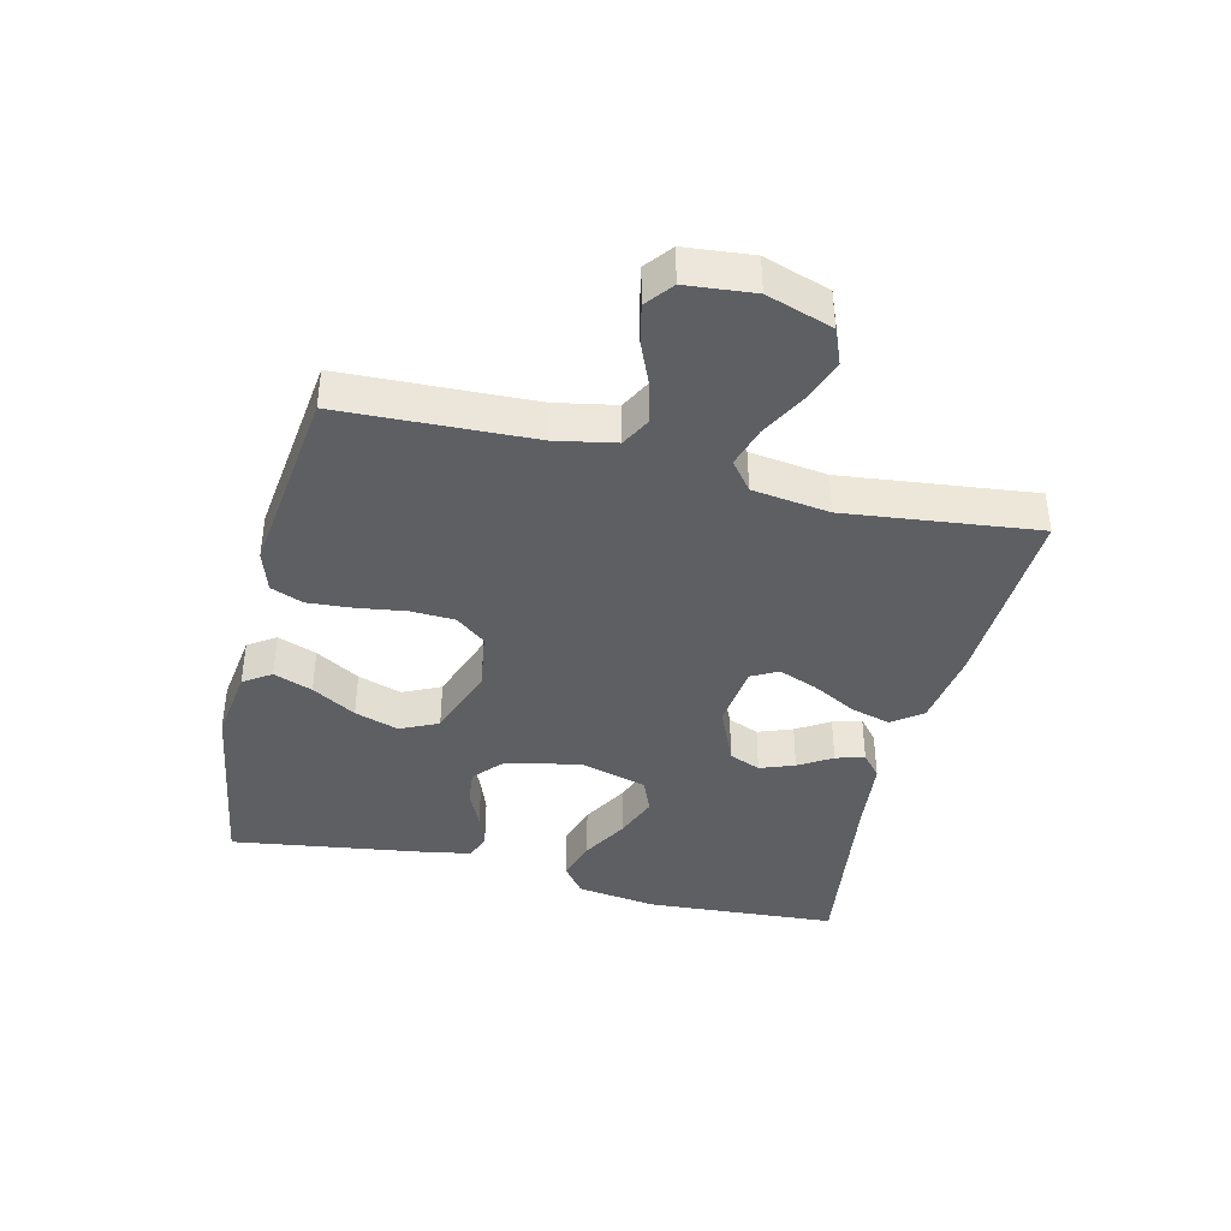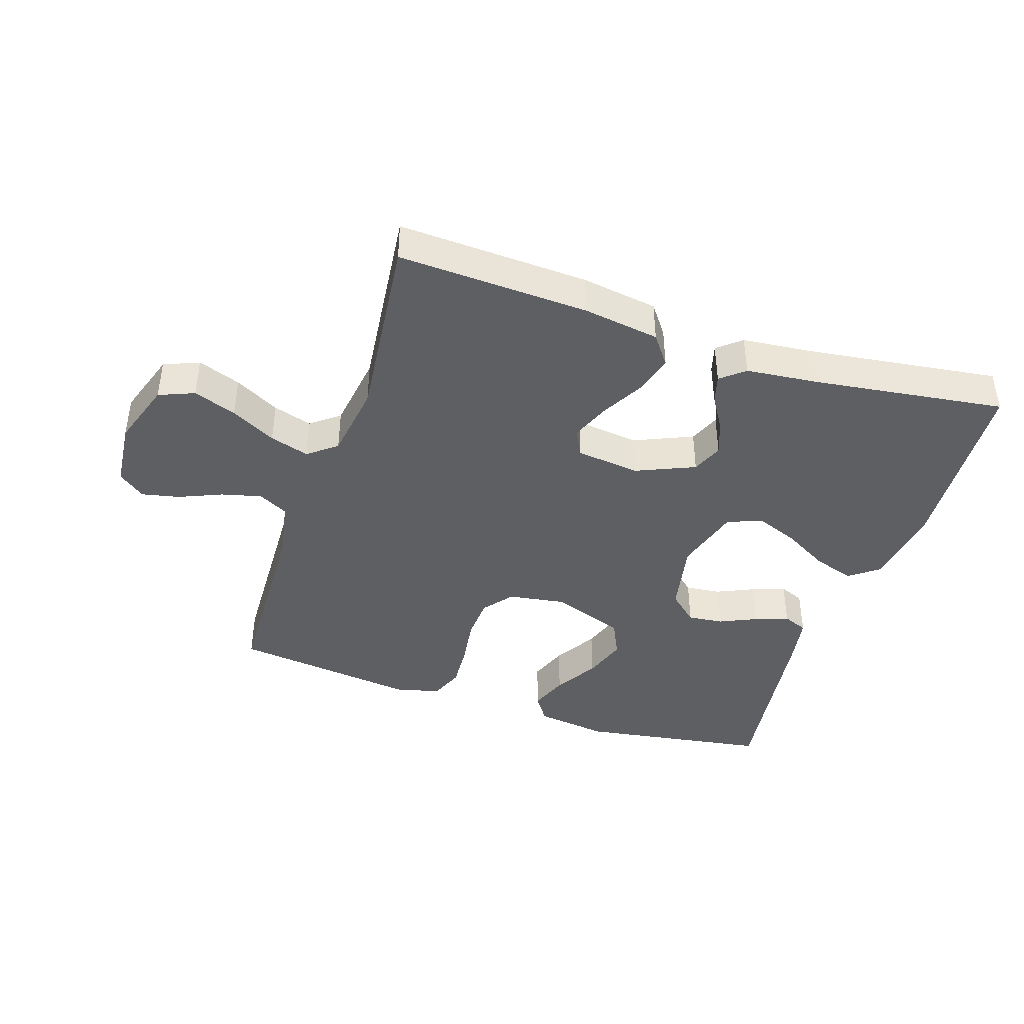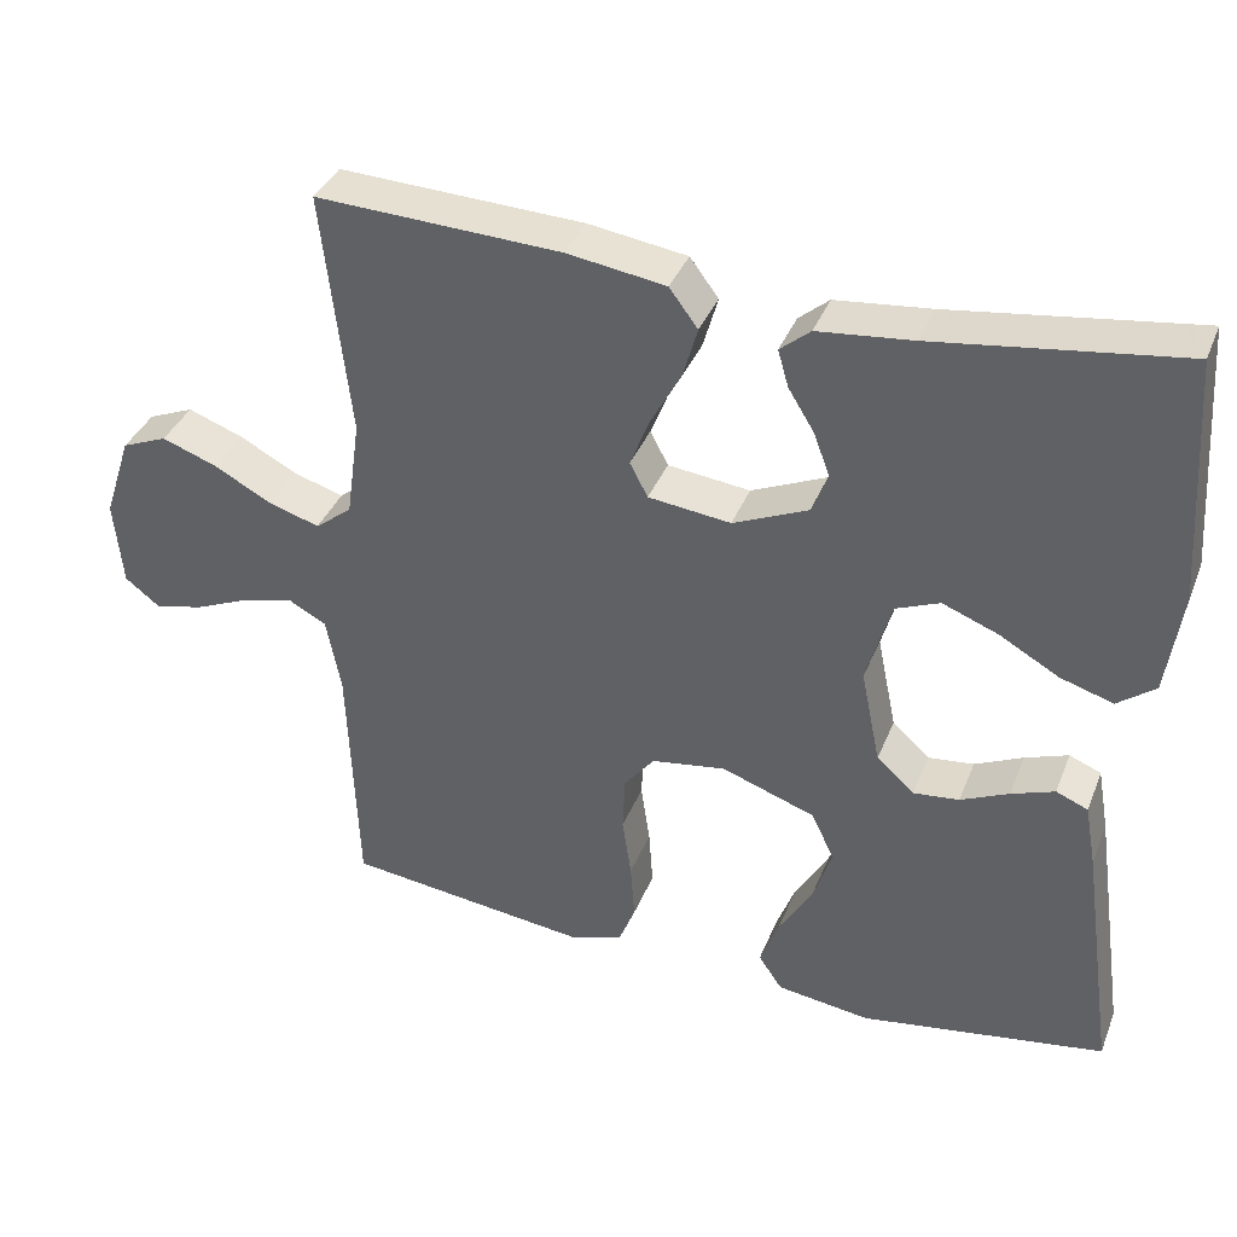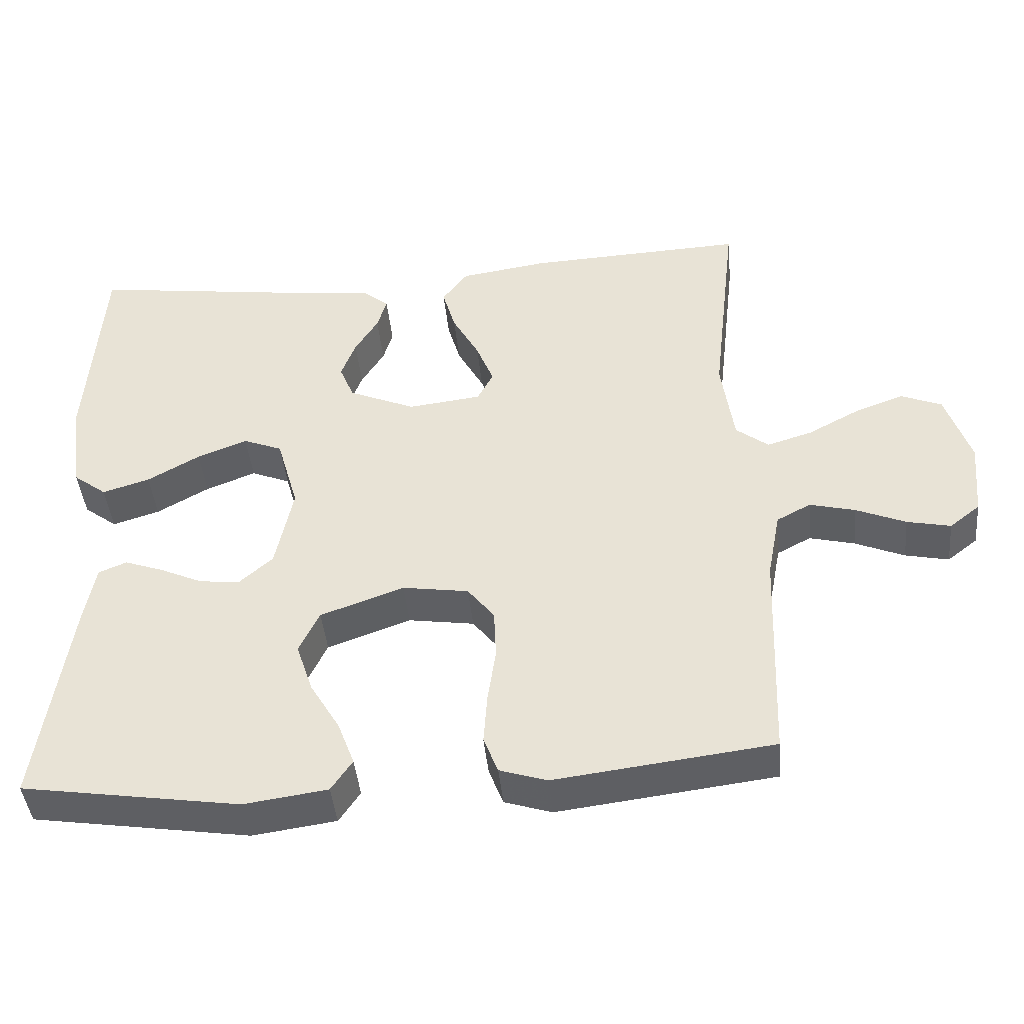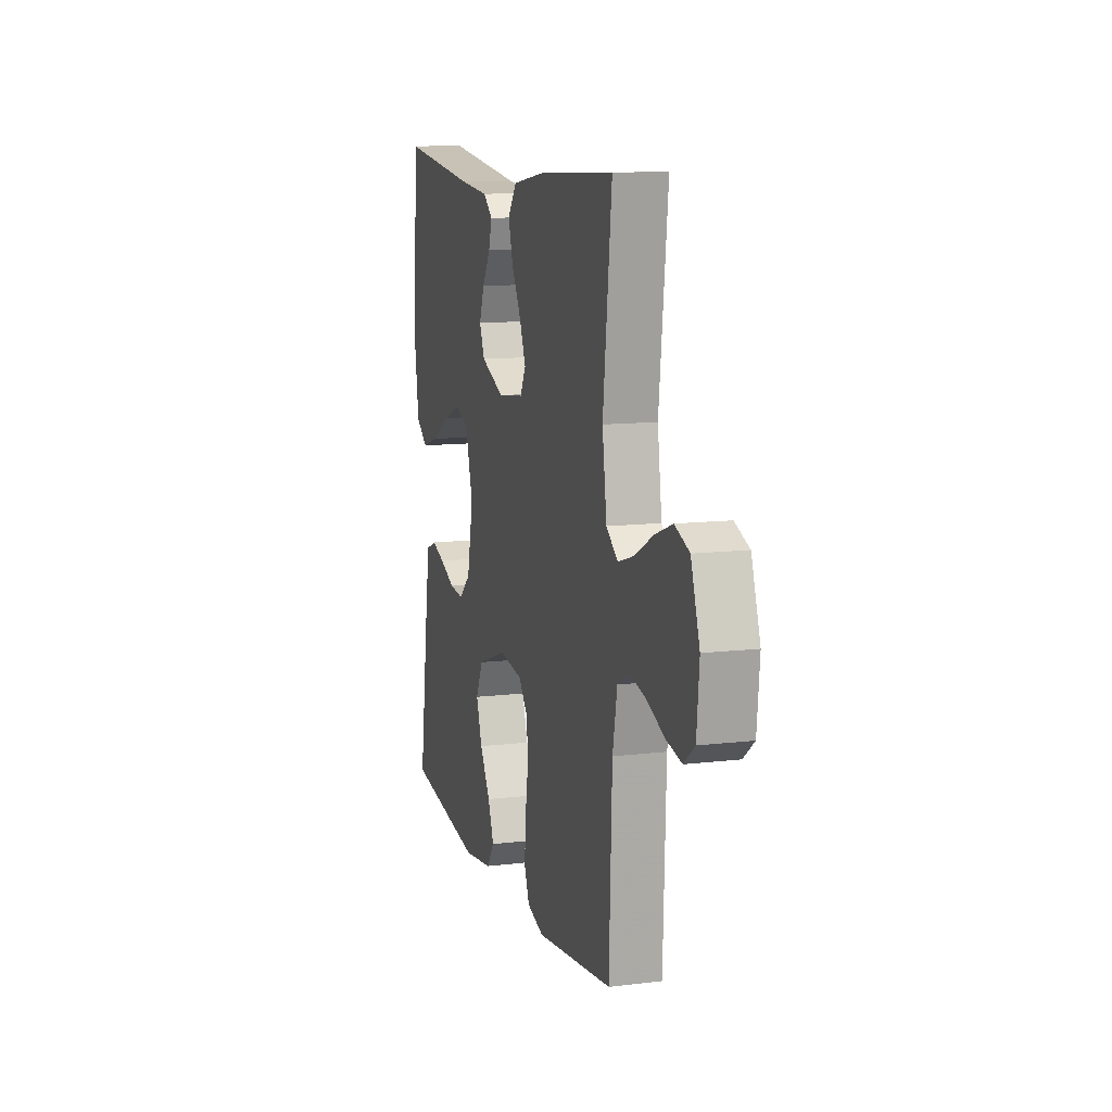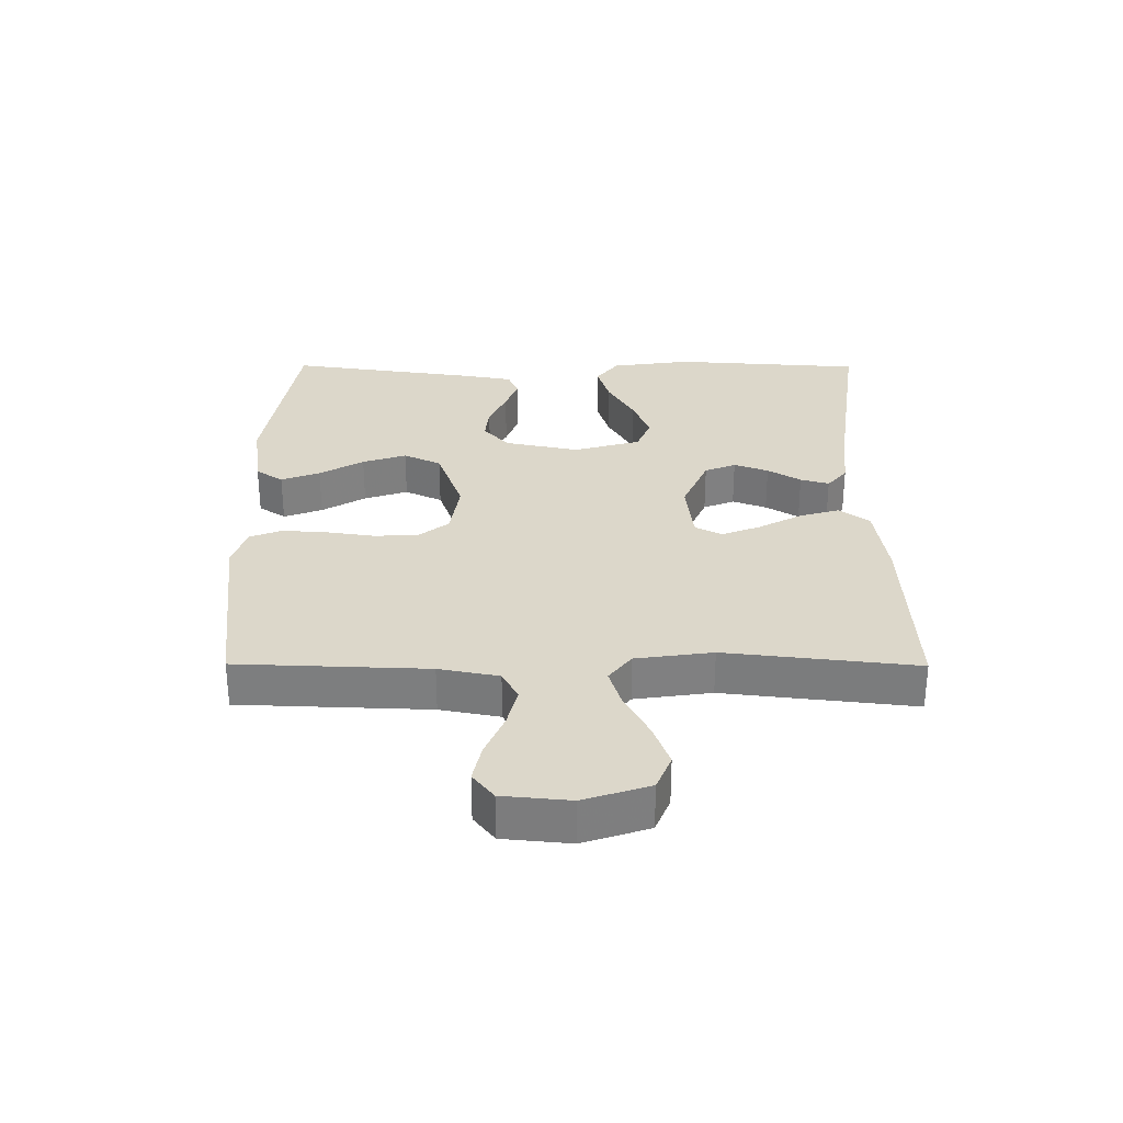
<metadata>
{"format":"obj","ext":"obj","renderer":"f3d","projection":"perspective","resolution":1024,"background":"white","views":[{"elev":-40.2,"azim":-103.5,"up":"+Y"},{"elev":-41.6,"azim":-18.3,"up":"+Y"},{"elev":37.0,"azim":20.2,"up":"+Z"},{"elev":-43.4,"azim":-174.5,"up":"+Z"},{"elev":11.3,"azim":-106.4,"up":"+Z"},{"elev":30.4,"azim":-89.7,"up":"+Y"}]}
</metadata>
<code>
v -0.5 0.07 -0.5
v -0.511 0.07 -0.2
v -0.529 0.07 -0.106
v -0.576 0.07 -0.081
v -0.639 0.07 -0.097
v -0.707 0.07 -0.126
v -0.767 0.07 -0.139
v -0.809 0.07 -0.106
v -0.819 0.07 0
v -0.785 0.07 0.103
v -0.729 0.07 0.126
v -0.661 0.07 0.101
v -0.59 0.07 0.063
v -0.528 0.07 0.044
v -0.483 0.07 0.079
v -0.466 0.07 0.2
v -0.5 0.07 0.5
v -0.2 0.07 0.487
v -0.079 0.07 0.469
v -0.044 0.07 0.422
v -0.062 0.07 0.359
v -0.099 0.07 0.291
v -0.123 0.07 0.23
v -0.101 0.07 0.188
v 0 0.07 0.176
v 0.092 0.07 0.216
v 0.112 0.07 0.265
v 0.092 0.07 0.319
v 0.06 0.07 0.371
v 0.047 0.07 0.416
v 0.084 0.07 0.447
v 0.2 0.07 0.459
v 0.5 0.07 0.5
v 0.52 0.07 0.2
v 0.502 0.07 0.074
v 0.456 0.07 0.039
v 0.391 0.07 0.059
v 0.319 0.07 0.1
v 0.25 0.07 0.127
v 0.196 0.07 0.105
v 0.166 0.07 0
v 0.19 0.07 -0.117
v 0.236 0.07 -0.158
v 0.292 0.07 -0.152
v 0.351 0.07 -0.125
v 0.404 0.07 -0.106
v 0.443 0.07 -0.122
v 0.457 0.07 -0.2
v 0.5 0.07 -0.5
v 0.2 0.07 -0.547
v 0.085 0.07 -0.531
v 0.056 0.07 -0.488
v 0.079 0.07 -0.427
v 0.12 0.07 -0.358
v 0.143 0.07 -0.289
v 0.115 0.07 -0.23
v 0 0.07 -0.189
v -0.091 0.07 -0.203
v -0.128 0.07 -0.25
v -0.131 0.07 -0.319
v -0.12 0.07 -0.394
v -0.115 0.07 -0.465
v -0.135 0.07 -0.516
v -0.2 0.07 -0.537
v -0.5 0 -0.5
v -0.511 0 -0.2
v -0.529 0 -0.106
v -0.576 0 -0.081
v -0.639 0 -0.097
v -0.707 0 -0.126
v -0.767 0 -0.139
v -0.809 0 -0.106
v -0.819 0 0
v -0.785 0 0.103
v -0.729 0 0.126
v -0.661 0 0.101
v -0.59 0 0.063
v -0.528 0 0.044
v -0.483 0 0.079
v -0.466 0 0.2
v -0.5 0 0.5
v -0.2 0 0.487
v -0.079 0 0.469
v -0.044 0 0.422
v -0.062 0 0.359
v -0.099 0 0.291
v -0.123 0 0.23
v -0.101 0 0.188
v 0 0 0.176
v 0.092 0 0.216
v 0.112 0 0.265
v 0.092 0 0.319
v 0.06 0 0.371
v 0.047 0 0.416
v 0.084 0 0.447
v 0.2 0 0.459
v 0.5 0 0.5
v 0.52 0 0.2
v 0.502 0 0.074
v 0.456 0 0.039
v 0.391 0 0.059
v 0.319 0 0.1
v 0.25 0 0.127
v 0.196 0 0.105
v 0.166 0 0
v 0.19 0 -0.117
v 0.236 0 -0.158
v 0.292 0 -0.152
v 0.351 0 -0.125
v 0.404 0 -0.106
v 0.443 0 -0.122
v 0.457 0 -0.2
v 0.5 0 -0.5
v 0.2 0 -0.547
v 0.085 0 -0.531
v 0.056 0 -0.488
v 0.079 0 -0.427
v 0.12 0 -0.358
v 0.143 0 -0.289
v 0.115 0 -0.23
v 0 0 -0.189
v -0.091 0 -0.203
v -0.128 0 -0.25
v -0.131 0 -0.319
v -0.12 0 -0.394
v -0.115 0 -0.465
v -0.135 0 -0.516
v -0.2 0 -0.537
f 63 64 1 2
f 60 61 62 63
f 60 63 2 3
f 59 60 3
f 58 59 3 4
f 57 58 4
f 51 52 53 54
f 51 54 55
f 50 51 55
f 49 50 55
f 48 49 55 56
f 44 45 46 47
f 44 47 48 56
f 35 36 37 38
f 35 38 39
f 32 33 34 35
f 32 35 39
f 31 32 39 40
f 28 29 30 31
f 27 28 31 40
f 19 20 21 22
f 19 22 23
f 16 17 18 19
f 15 16 19 23
f 14 15 23 24
f 10 11 12 13
f 10 13 14
f 9 10 14
f 8 9 14
f 5 6 7 8
f 4 5 8 14
f 57 4 14 24
f 43 44 56 57
f 42 43 57
f 41 42 57 24
f 26 27 40 41
f 25 26 41
f 24 25 41
f 66 65 128 127
f 127 126 125 124
f 67 66 127 124
f 67 124 123
f 68 67 123 122
f 68 122 121
f 118 117 116 115
f 119 118 115
f 119 115 114
f 119 114 113
f 120 119 113 112
f 111 110 109 108
f 120 112 111 108
f 102 101 100 99
f 103 102 99
f 99 98 97 96
f 103 99 96
f 104 103 96 95
f 95 94 93 92
f 104 95 92 91
f 86 85 84 83
f 87 86 83
f 83 82 81 80
f 87 83 80 79
f 88 87 79 78
f 77 76 75 74
f 78 77 74
f 78 74 73
f 78 73 72
f 72 71 70 69
f 78 72 69 68
f 88 78 68 121
f 121 120 108 107
f 121 107 106
f 88 121 106 105
f 105 104 91 90
f 105 90 89
f 105 89 88
f 1 65 66 2
f 2 66 67 3
f 3 67 68 4
f 4 68 69 5
f 5 69 70 6
f 6 70 71 7
f 7 71 72 8
f 8 72 73 9
f 9 73 74 10
f 10 74 75 11
f 11 75 76 12
f 12 76 77 13
f 13 77 78 14
f 14 78 79 15
f 15 79 80 16
f 16 80 81 17
f 17 81 82 18
f 18 82 83 19
f 19 83 84 20
f 20 84 85 21
f 21 85 86 22
f 22 86 87 23
f 23 87 88 24
f 24 88 89 25
f 25 89 90 26
f 26 90 91 27
f 27 91 92 28
f 28 92 93 29
f 29 93 94 30
f 30 94 95 31
f 31 95 96 32
f 32 96 97 33
f 33 97 98 34
f 34 98 99 35
f 35 99 100 36
f 36 100 101 37
f 37 101 102 38
f 38 102 103 39
f 39 103 104 40
f 40 104 105 41
f 41 105 106 42
f 42 106 107 43
f 43 107 108 44
f 44 108 109 45
f 45 109 110 46
f 46 110 111 47
f 47 111 112 48
f 48 112 113 49
f 49 113 114 50
f 50 114 115 51
f 51 115 116 52
f 52 116 117 53
f 53 117 118 54
f 54 118 119 55
f 55 119 120 56
f 56 120 121 57
f 57 121 122 58
f 58 122 123 59
f 59 123 124 60
f 60 124 125 61
f 61 125 126 62
f 62 126 127 63
f 63 127 128 64
f 64 128 65 1

</code>
